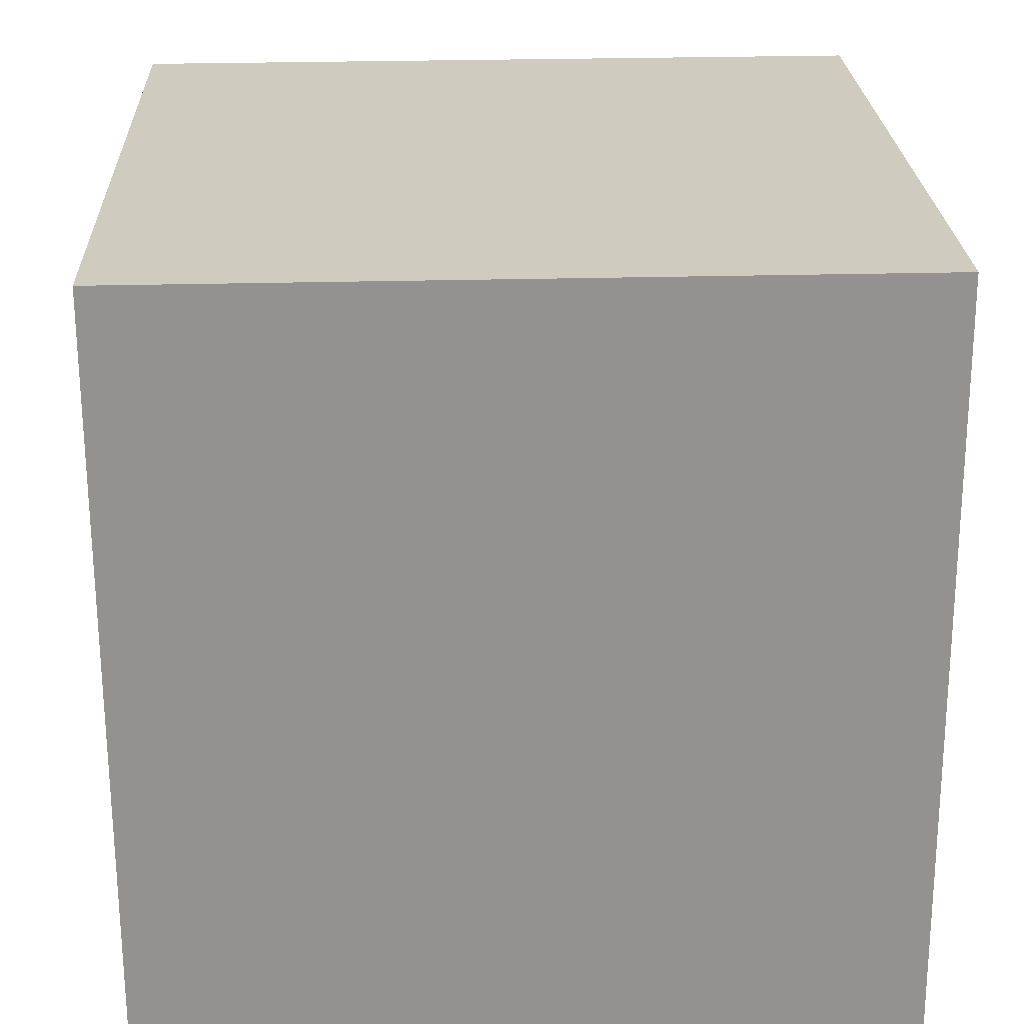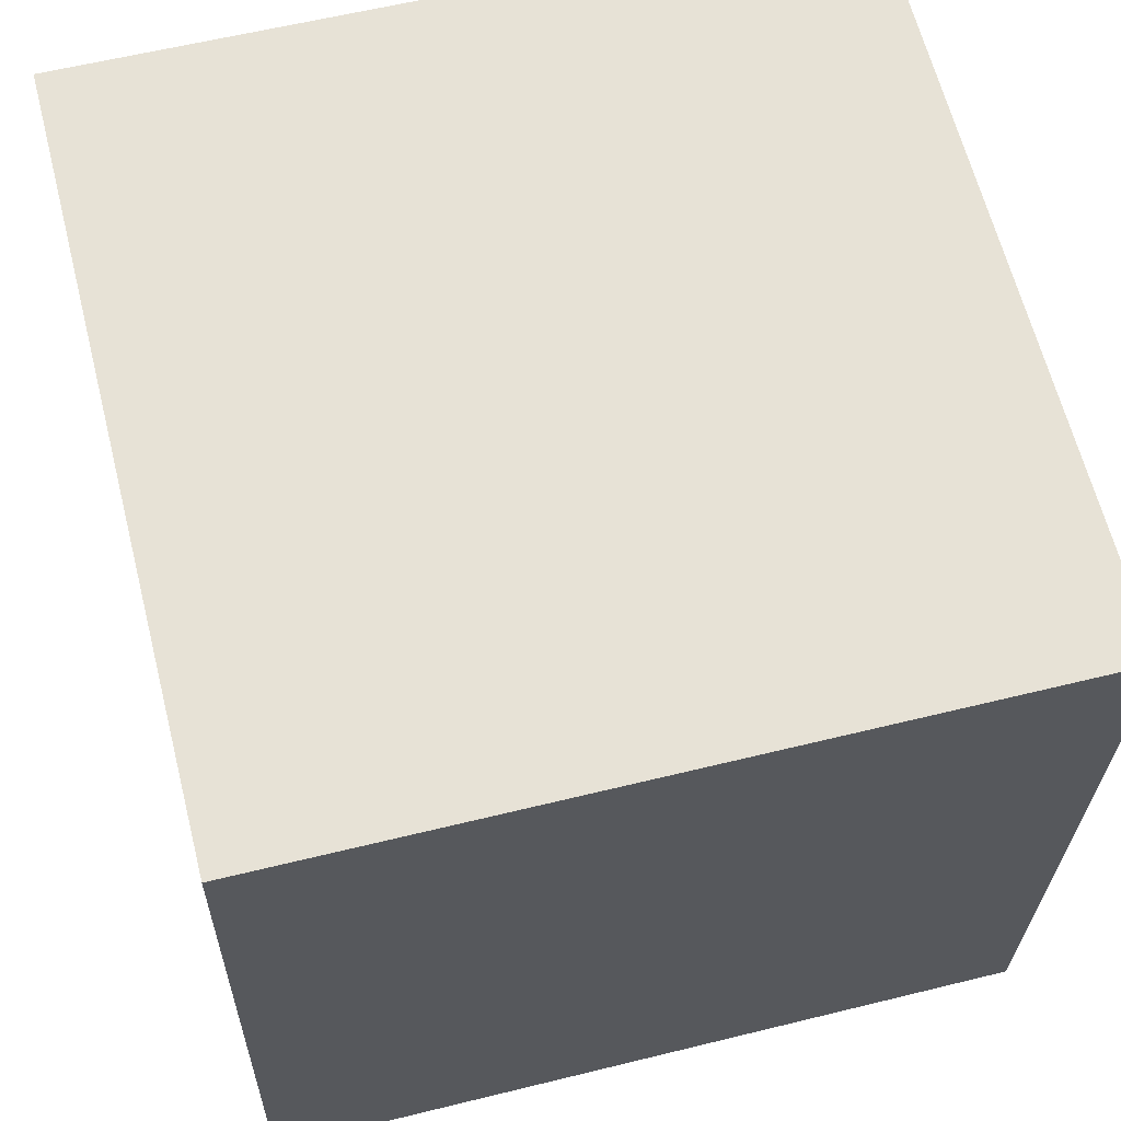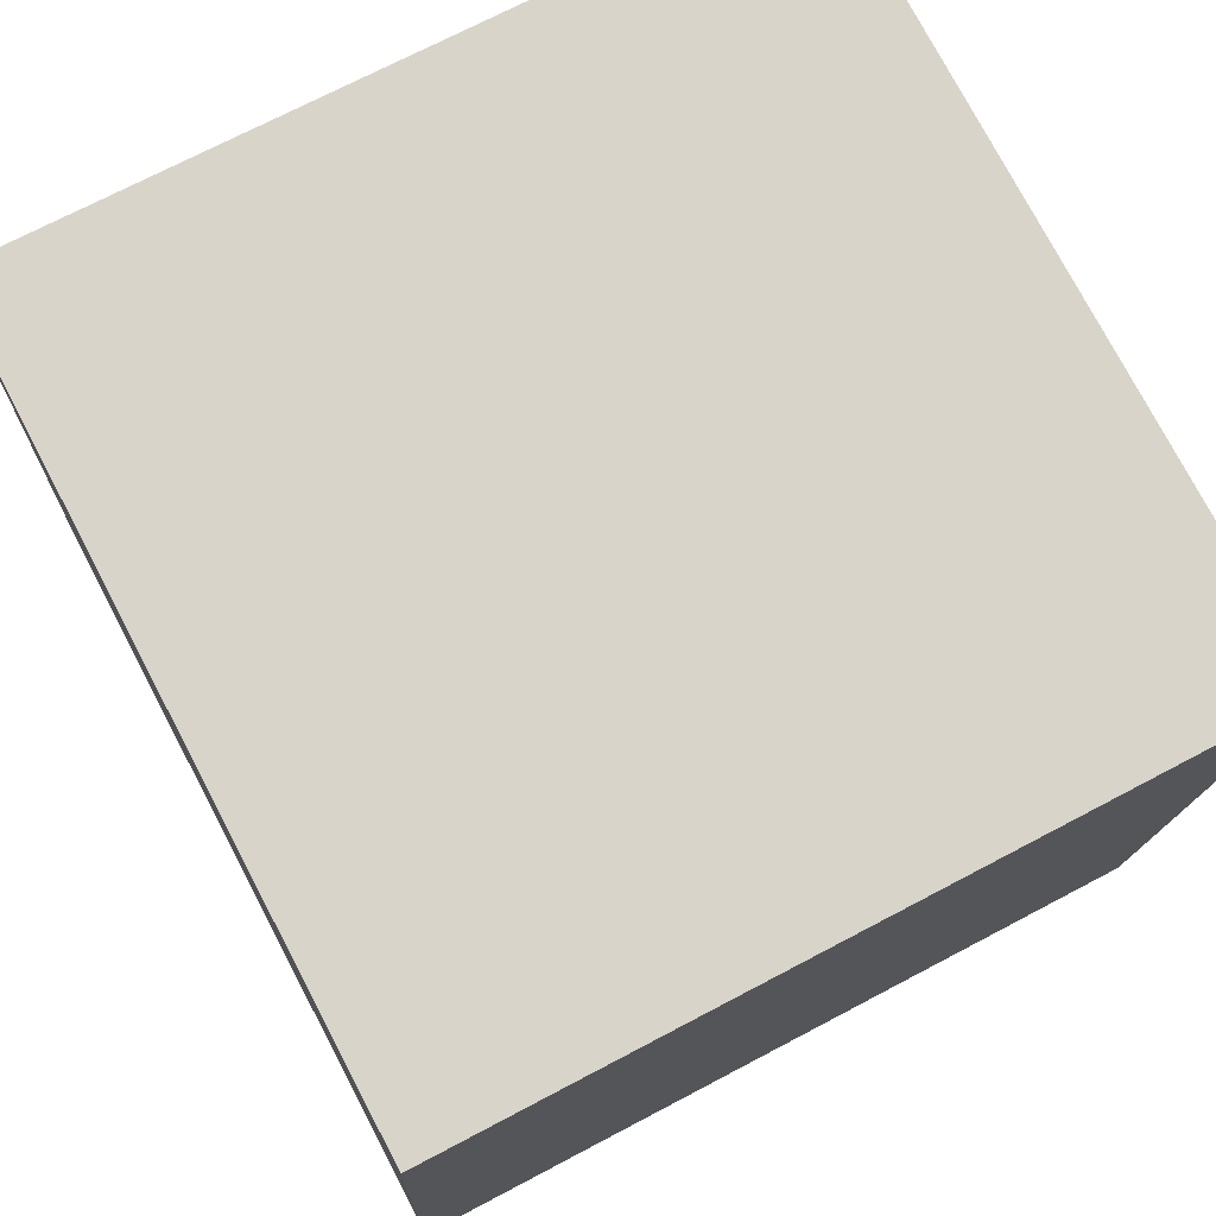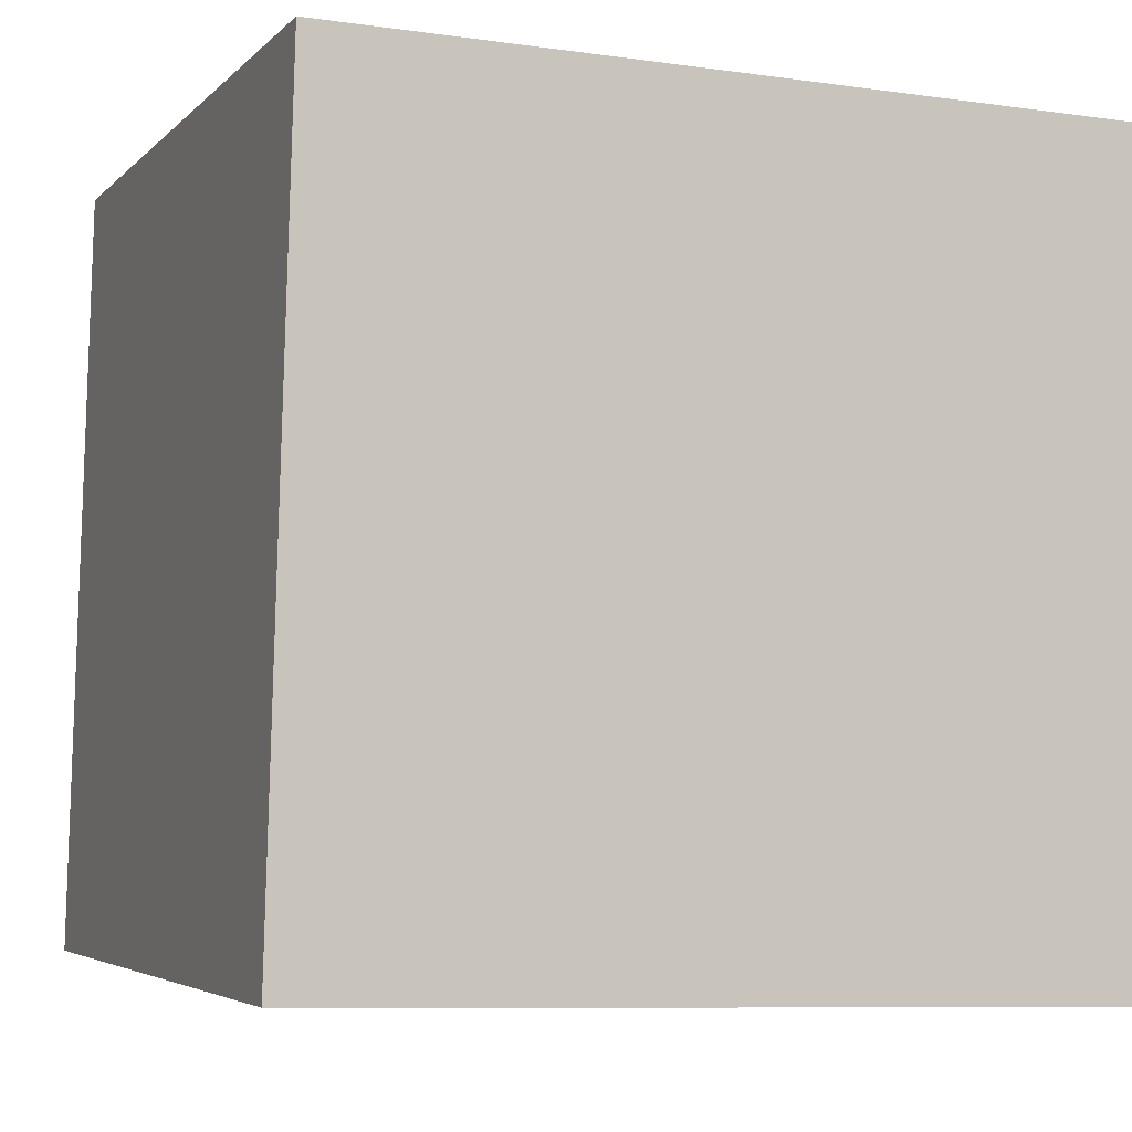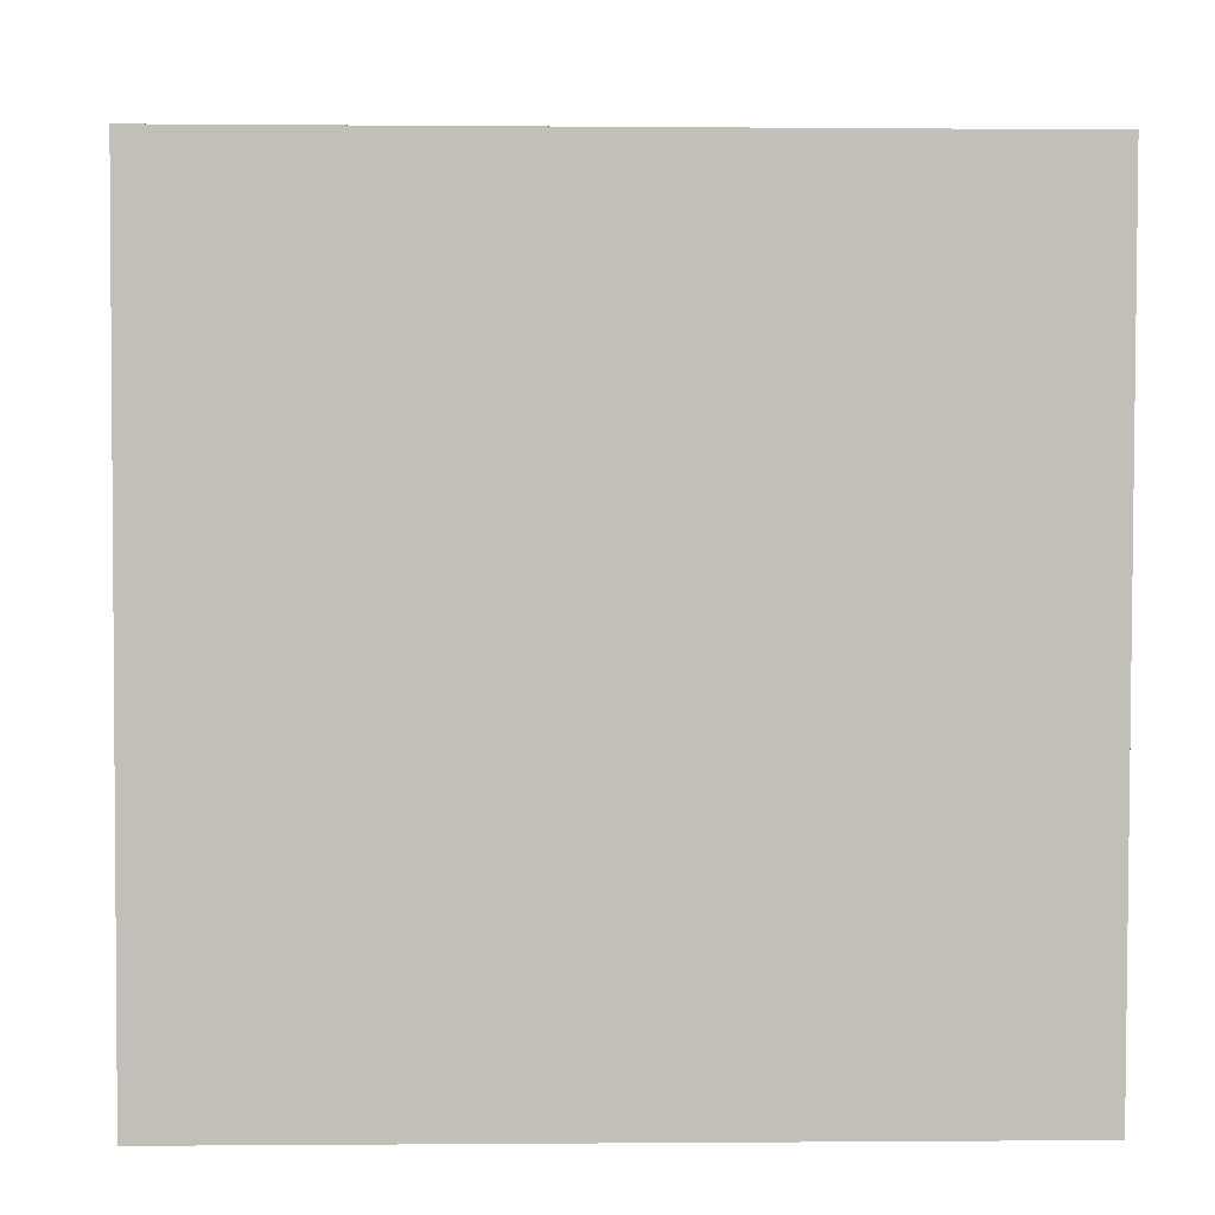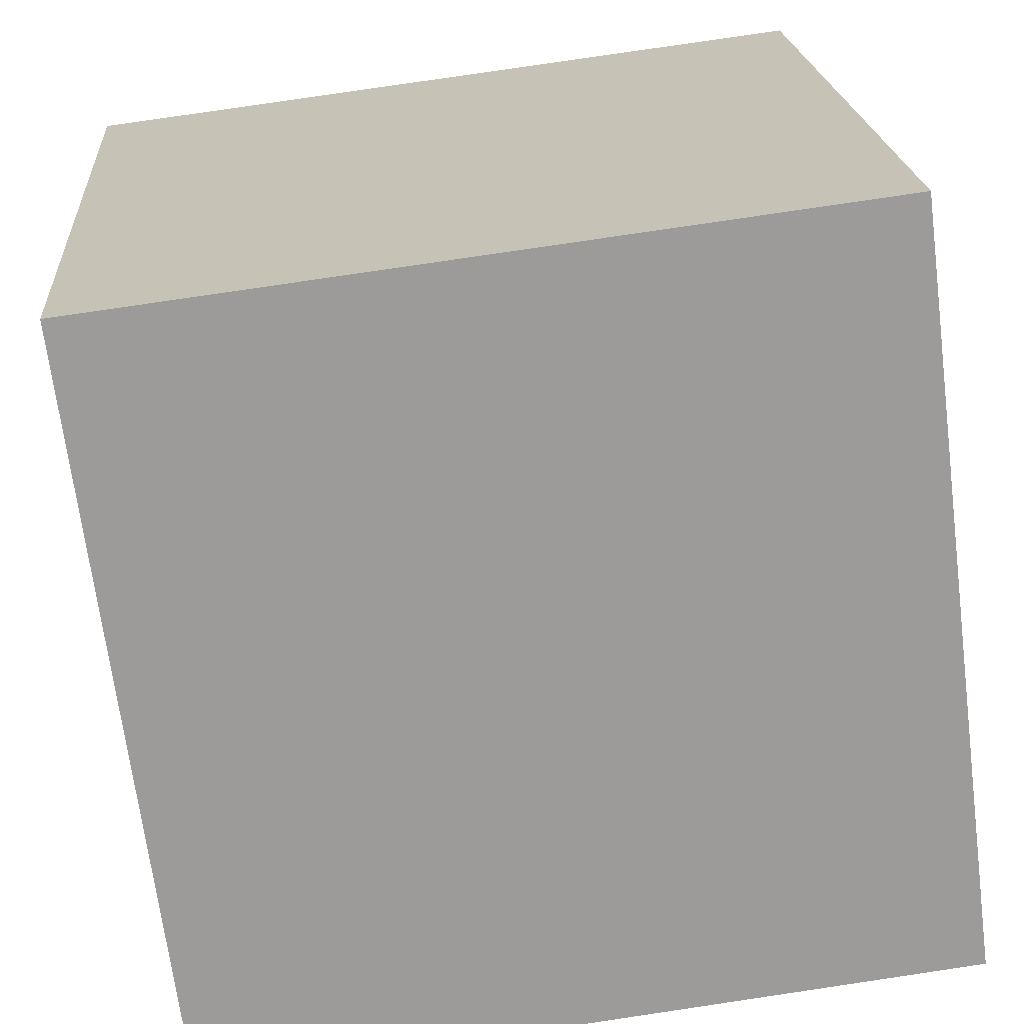
<metadata>
{"format":"obj","ext":"obj","renderer":"f3d","projection":"perspective","resolution":1024,"background":"white","views":[{"elev":27.9,"azim":178.0,"up":"+Z"},{"elev":59.4,"azim":-14.0,"up":"+Z"},{"elev":71.6,"azim":-27.6,"up":"+Z"},{"elev":-8.7,"azim":-20.8,"up":"+Z"},{"elev":-0.5,"azim":-1.8,"up":"+Z"},{"elev":-68.5,"azim":97.3,"up":"+Y"}]}
</metadata>
<code>
v 0.7208 0.326 -0.2941
v 0.7191 0.7249 -0.2648
v 0.7192 0.6957 0.1341
v 0.7208 0.326 -0.2941
v 0.7192 0.6957 0.1341
v 0.7209 0.2967 0.1048
v 0.3208 0.3243 -0.2941
v 0.3209 0.2951 0.1048
v 0.3192 0.694 0.1341
v 0.3208 0.3243 -0.2941
v 0.3192 0.694 0.1341
v 0.3191 0.7233 -0.2648
v 0.7208 0.326 -0.2941
v 0.3208 0.3243 -0.2941
v 0.3191 0.7233 -0.2648
v 0.7208 0.326 -0.2941
v 0.3191 0.7233 -0.2648
v 0.7191 0.7249 -0.2648
v 0.7191 0.7249 -0.2648
v 0.3191 0.7233 -0.2648
v 0.3192 0.694 0.1341
v 0.7191 0.7249 -0.2648
v 0.3192 0.694 0.1341
v 0.7192 0.6957 0.1341
v 0.7192 0.6957 0.1341
v 0.3192 0.694 0.1341
v 0.3209 0.2951 0.1048
v 0.7192 0.6957 0.1341
v 0.3209 0.2951 0.1048
v 0.7209 0.2967 0.1048
v 0.3208 0.3243 -0.2941
v 0.7208 0.326 -0.2941
v 0.7209 0.2967 0.1048
v 0.3208 0.3243 -0.2941
v 0.7209 0.2967 0.1048
v 0.3209 0.2951 0.1048
f 1 2 3
f 4 5 6
f 7 8 9
f 10 11 12
f 13 14 15
f 16 17 18
f 19 20 21
f 22 23 24
f 25 26 27
f 28 29 30
f 31 32 33
f 34 35 36

</code>
